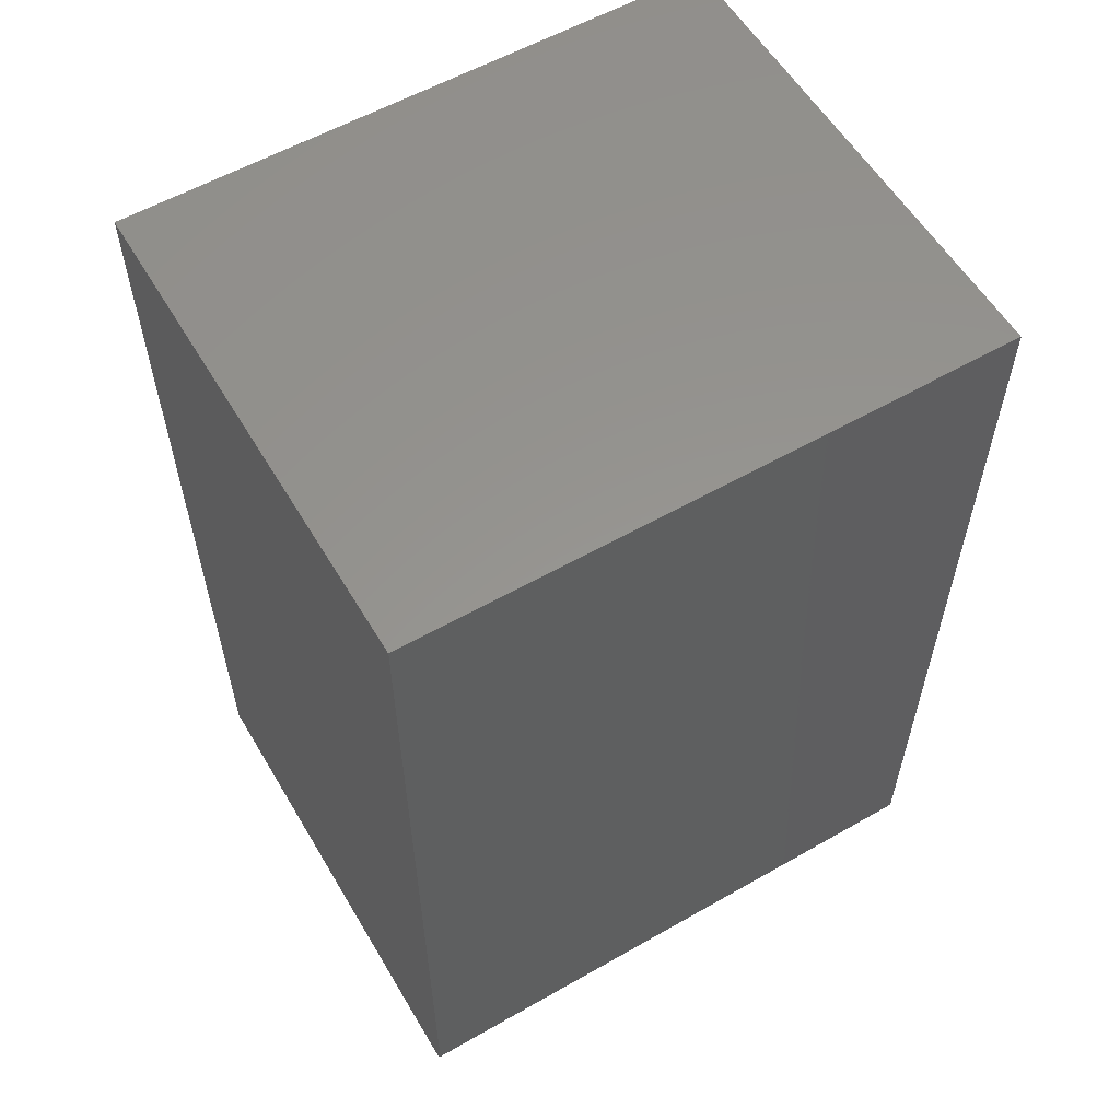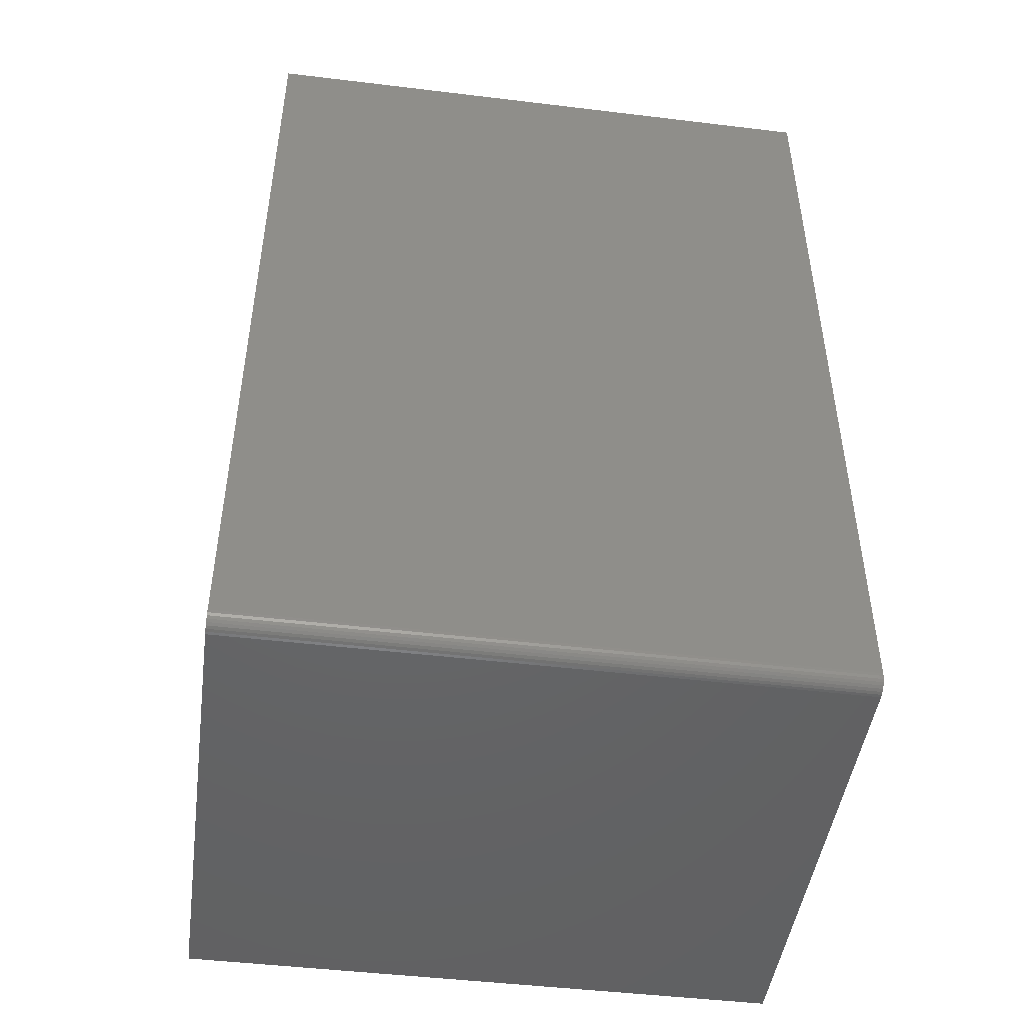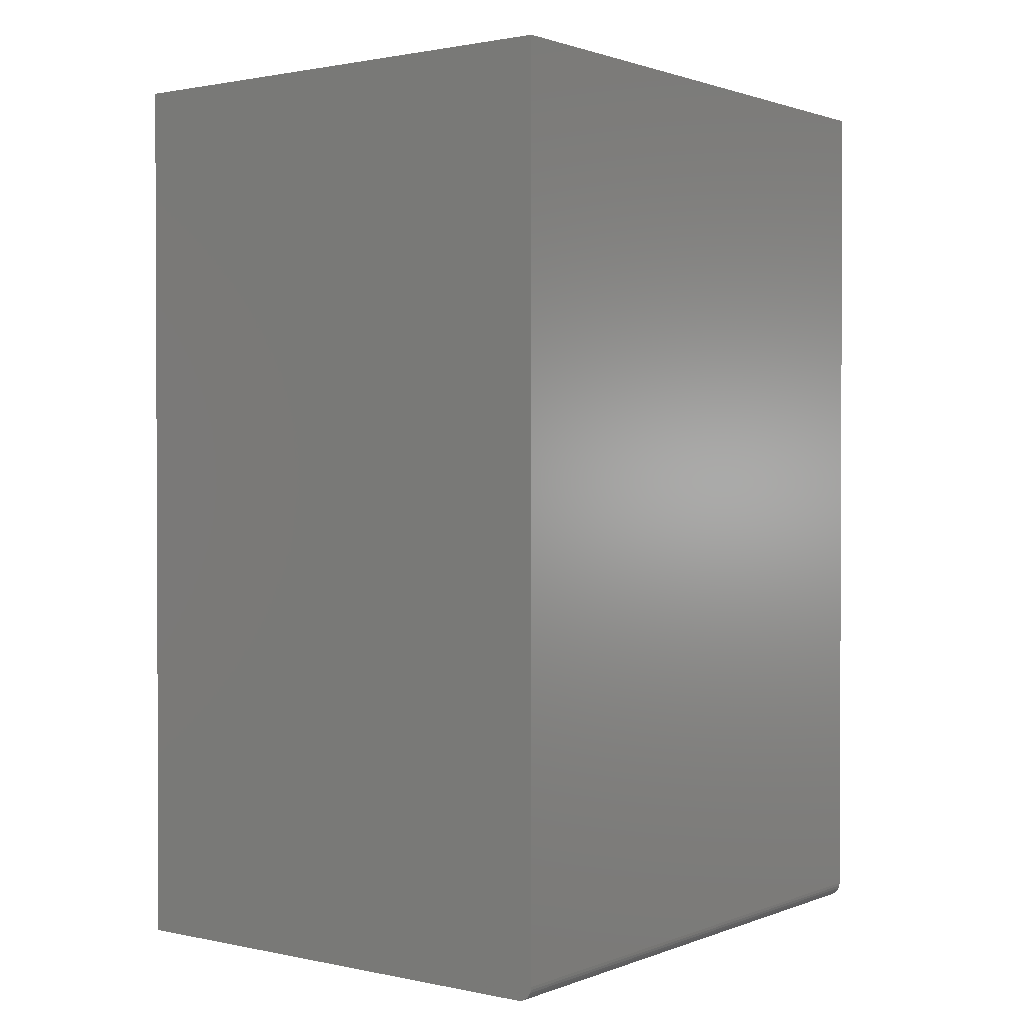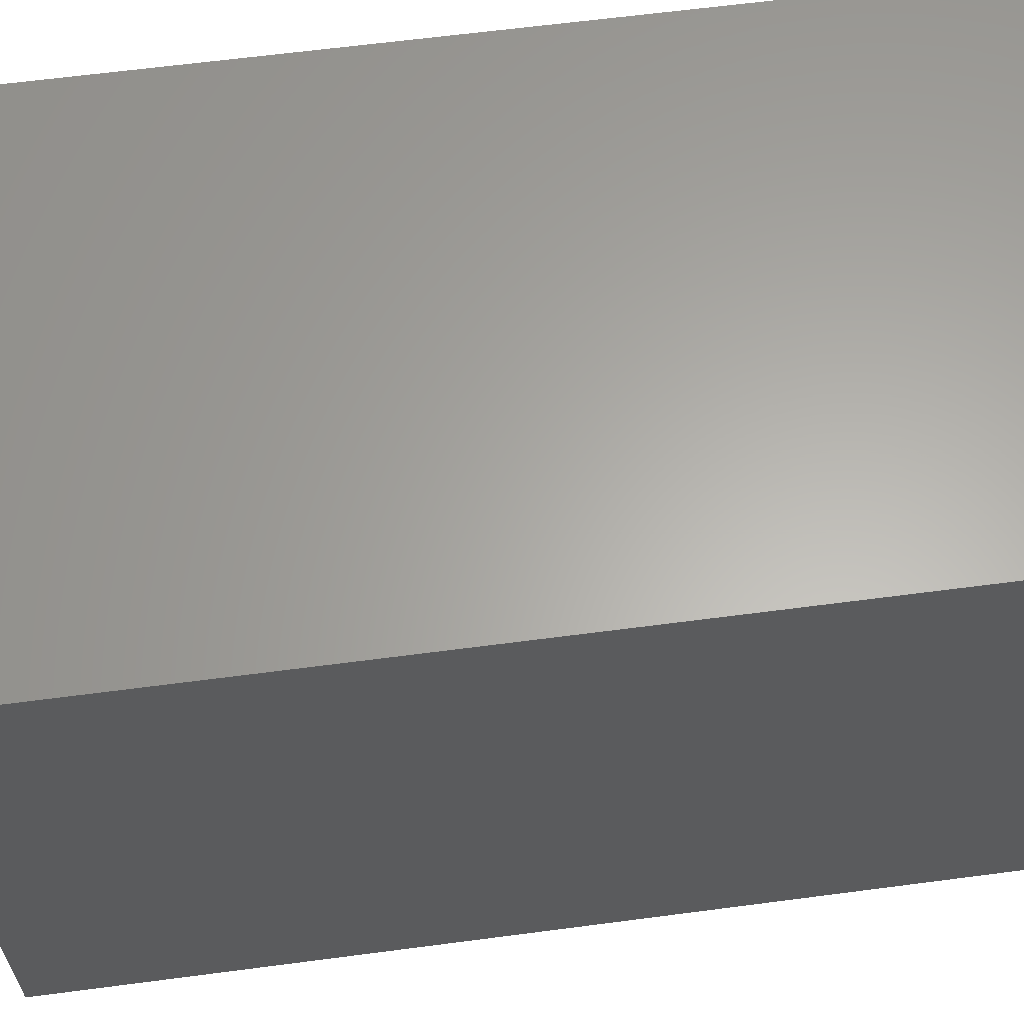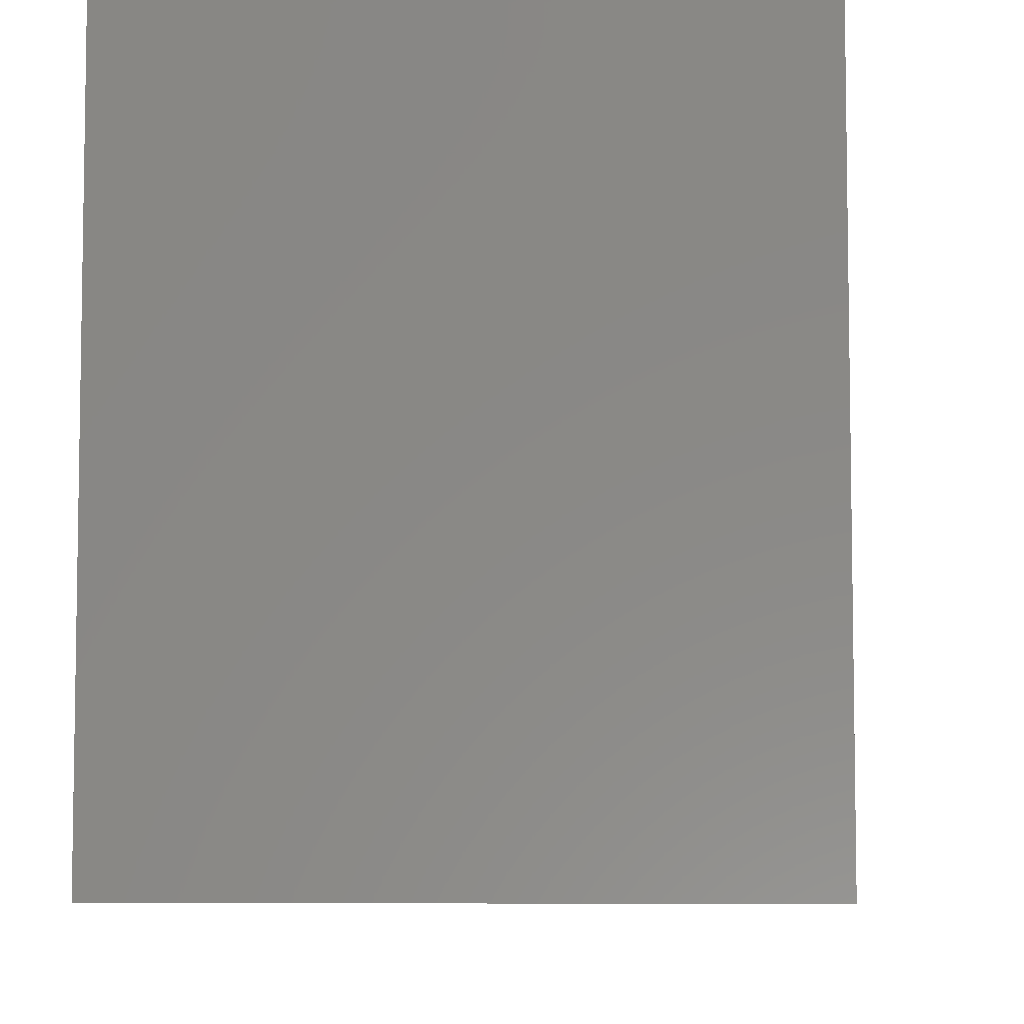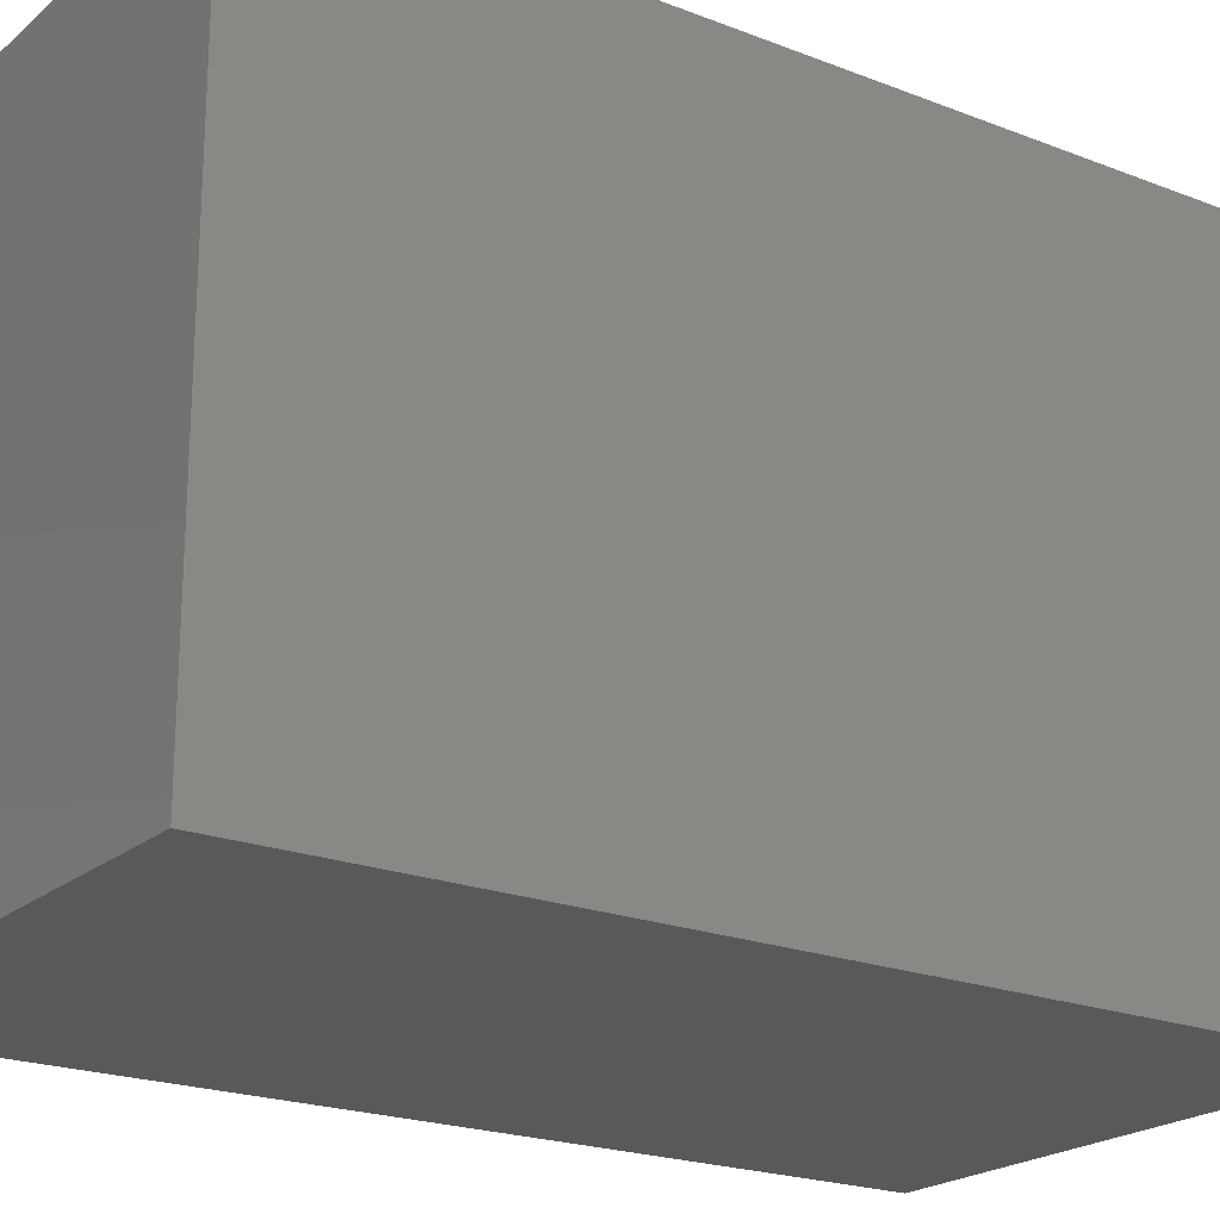
<metadata>
{"format":"stl","ext":"stl","renderer":"f3d","projection":"perspective","resolution":1024,"background":"white","views":[{"elev":57.7,"azim":59.4,"up":"+Z"},{"elev":-47.0,"azim":82.2,"up":"+Z"},{"elev":1.3,"azim":37.2,"up":"+Z"},{"elev":62.8,"azim":-97.6,"up":"+Y"},{"elev":-6.4,"azim":4.2,"up":"+Y"},{"elev":-21.3,"azim":55.3,"up":"+Y"}]}
</metadata>
<code>
# stl→obj: 24 verts, 44 faces
v 0.2331 -0.6172 -0.1719
v 0.2361 -0.6172 -0.1716
v 0.239 -0.6172 -0.1707
v -0.2656 -0.6172 0.75
v -0.2656 -0.6172 -0.1719
v 0.2475 -0.6172 -0.1622
v 0.2484 -0.6172 -0.1593
v 0.2487 -0.6172 -0.1562
v 0.2487 -0.6172 0.75
v 0.2417 -0.6172 -0.1692
v 0.2441 -0.6172 -0.1673
v 0.2461 -0.6172 -0.1649
v 0.239 2.808e-17 -0.1707
v 0.2361 2.787e-17 -0.1716
v 0.2331 2.768e-17 -0.1719
v -0.2656 5.117e-17 0.75
v 0.2487 7.972e-17 0.75
v 0.2487 2.942e-17 -0.1562
v 0.2484 2.923e-17 -0.1593
v 0.2475 2.902e-17 -0.1622
v -0.2656 0 -0.1719
v 0.2461 2.879e-17 -0.1649
v 0.2441 2.855e-17 -0.1673
v 0.2417 2.831e-17 -0.1692
f 1 2 3
f 4 5 6
f 4 6 7
f 4 7 8
f 4 8 9
f 5 1 3
f 5 3 10
f 5 10 11
f 5 11 12
f 5 12 6
f 13 14 15
f 16 17 18
f 16 18 19
f 16 19 20
f 16 20 21
f 21 20 22
f 21 22 23
f 21 23 24
f 21 24 13
f 21 13 15
f 8 18 9
f 9 18 17
f 21 15 5
f 5 15 1
f 18 8 19
f 19 8 7
f 19 7 20
f 20 7 6
f 20 6 22
f 22 6 12
f 22 12 23
f 23 12 11
f 23 11 24
f 24 11 10
f 24 10 13
f 13 10 3
f 13 3 14
f 14 3 2
f 14 2 15
f 15 2 1
f 4 16 5
f 5 16 21
f 17 16 9
f 9 16 4

</code>
